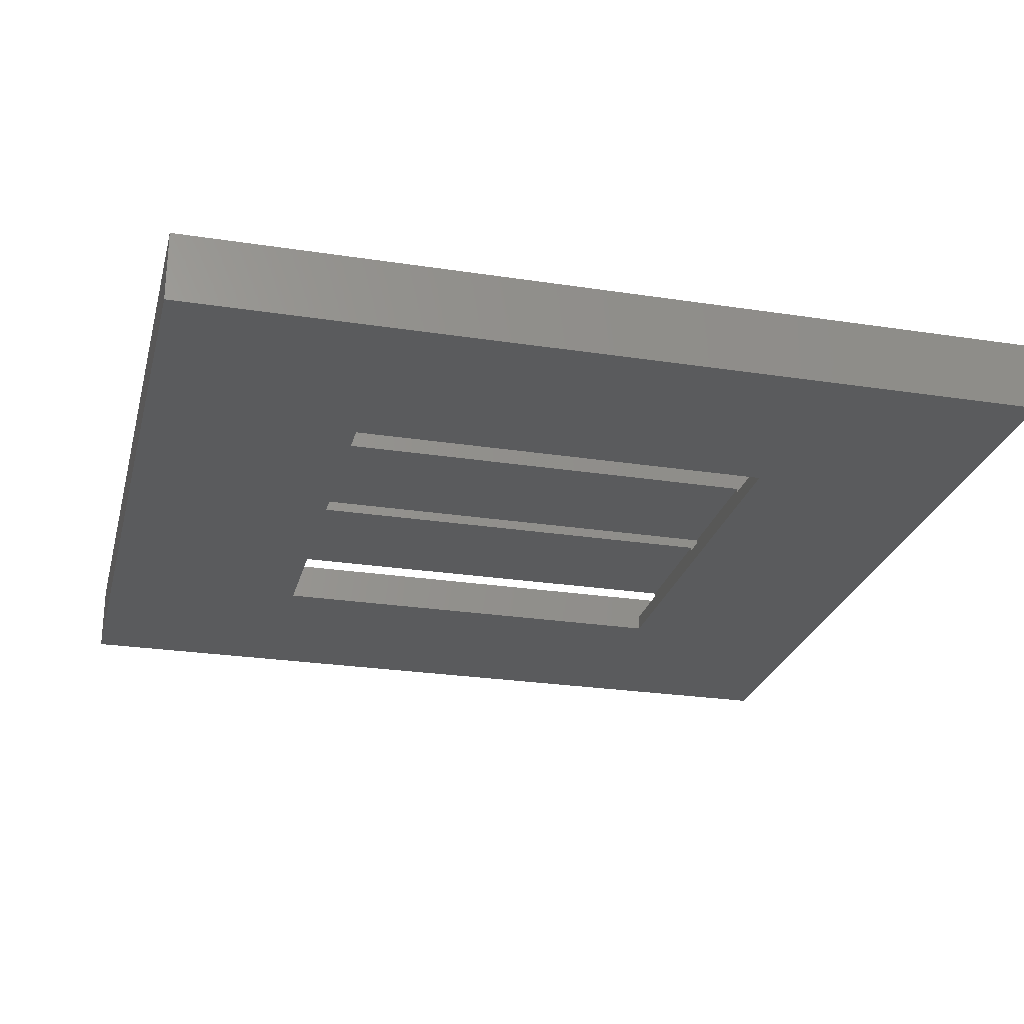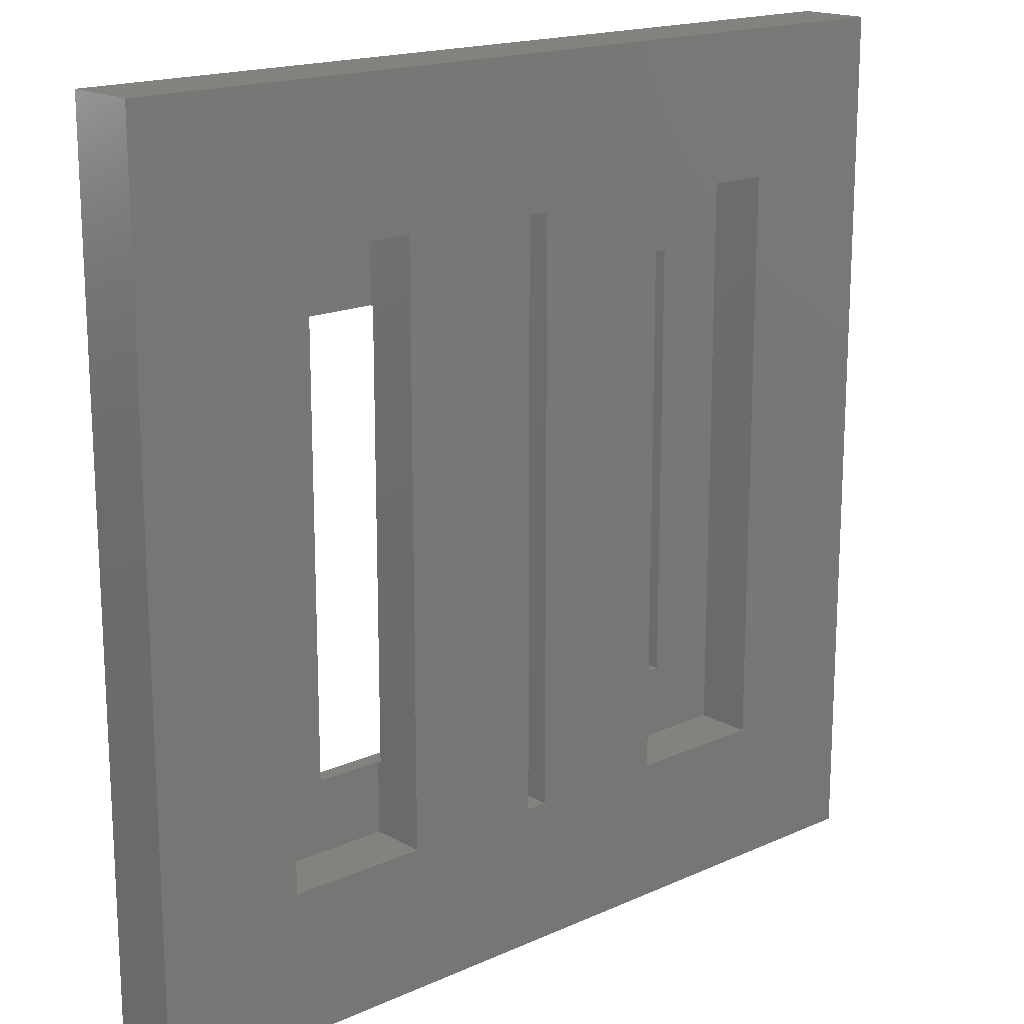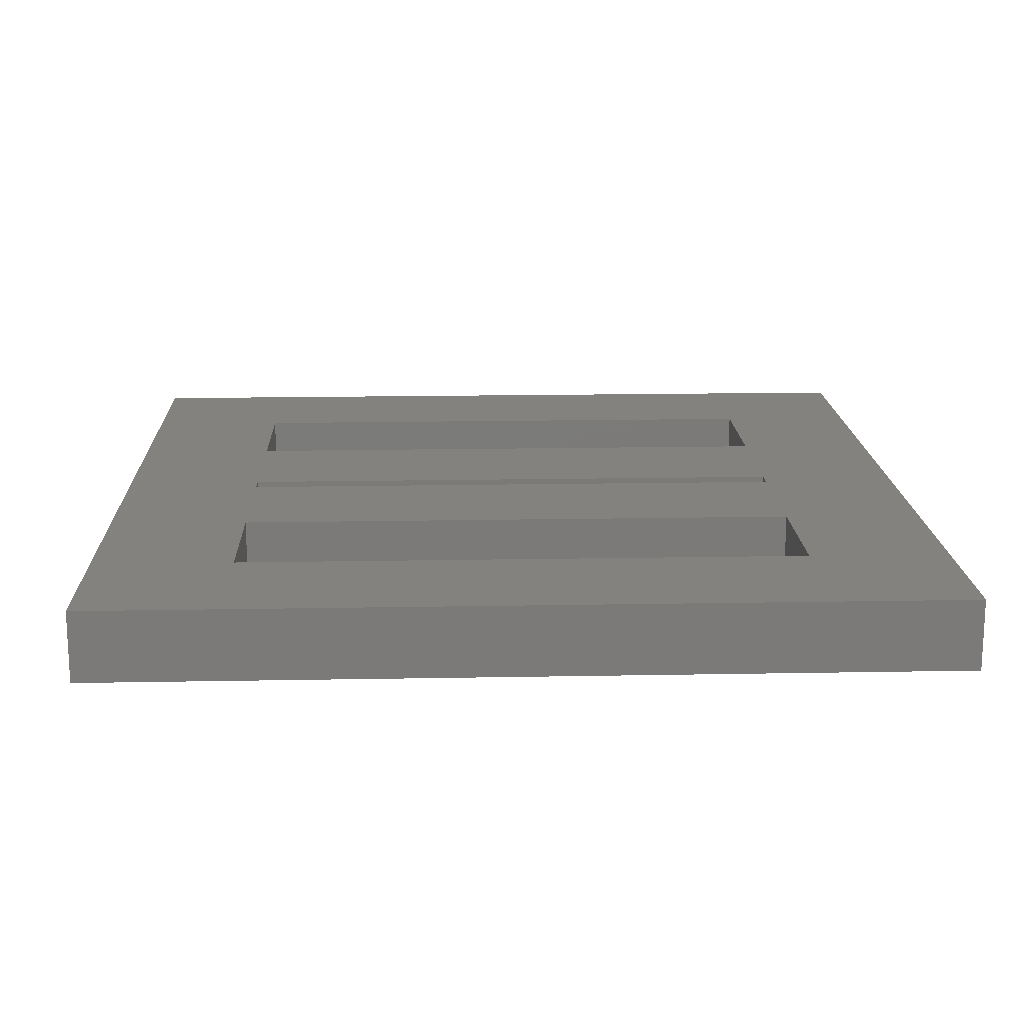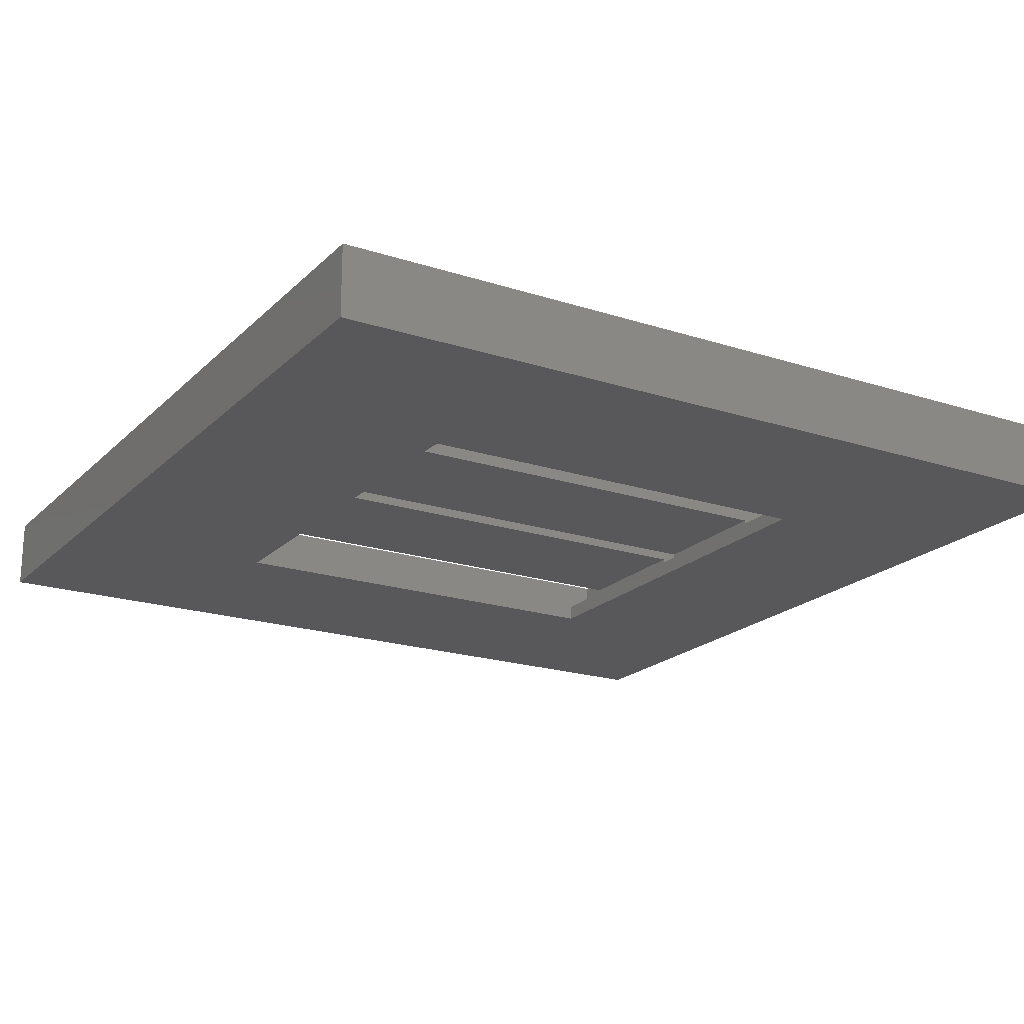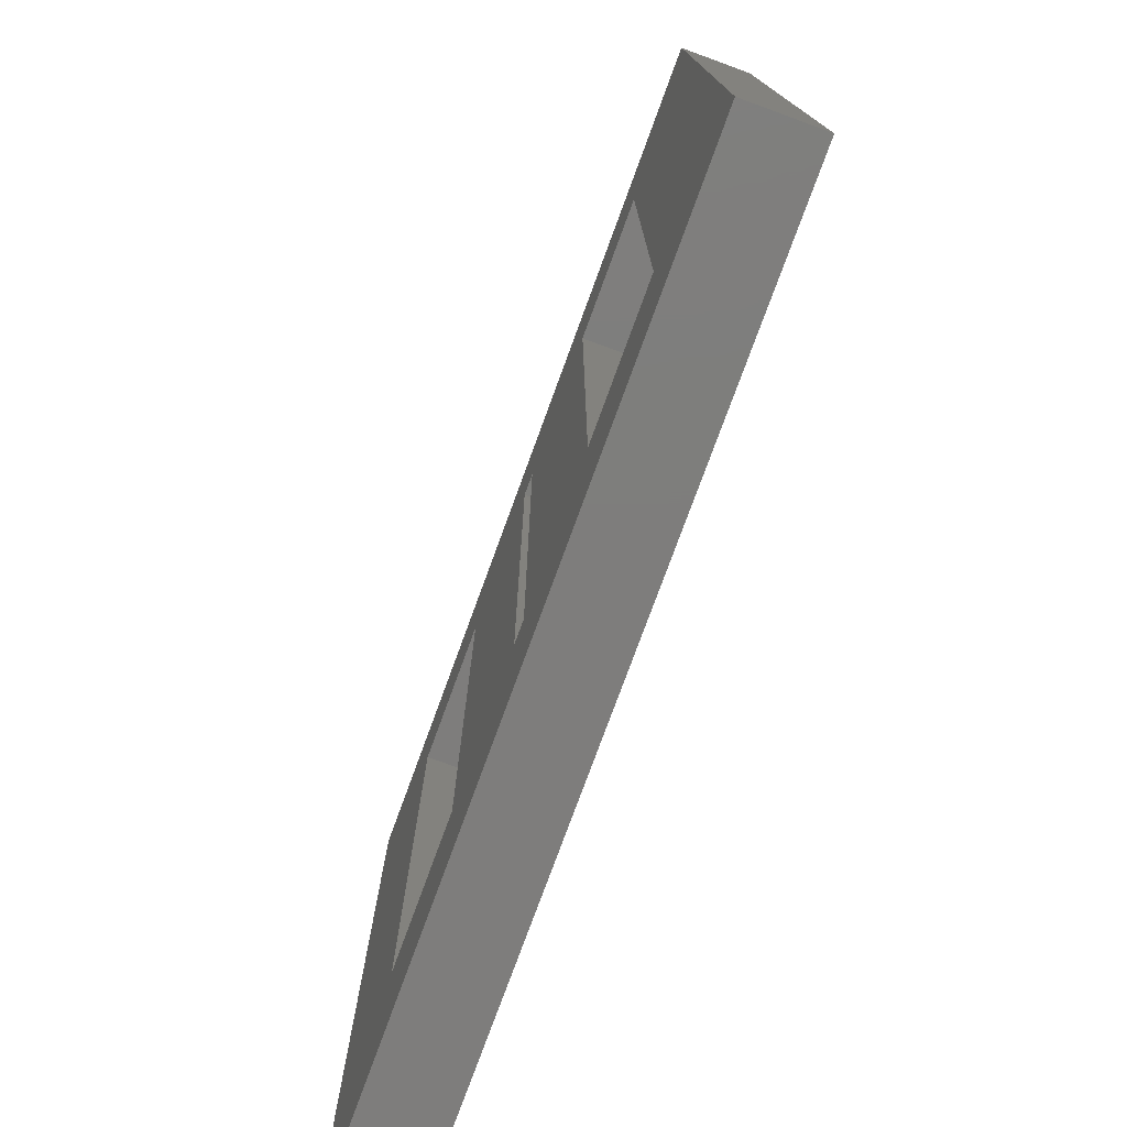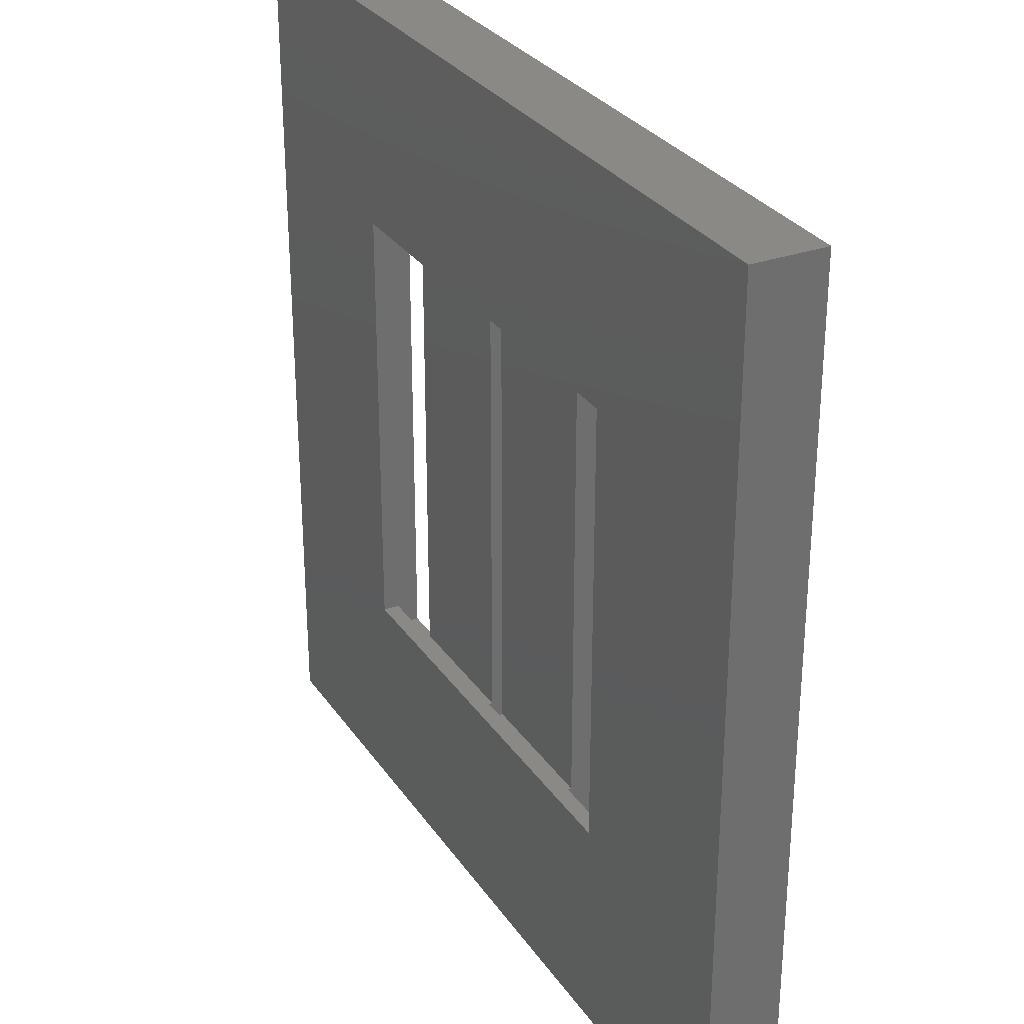
<metadata>
{"format":"stl","ext":"stl","renderer":"f3d","projection":"perspective","resolution":1024,"background":"white","views":[{"elev":-25.5,"azim":76.1,"up":"+Z"},{"elev":17.3,"azim":-41.8,"up":"+Y"},{"elev":16.4,"azim":-92.2,"up":"+Z"},{"elev":-20.0,"azim":59.1,"up":"+Z"},{"elev":-77.3,"azim":69.9,"up":"+Y"},{"elev":29.7,"azim":-117.8,"up":"+Y"}]}
</metadata>
<code>
# stl→obj: 56 verts, 120 faces
v 60.5 0 5
v 60.5 60.5 0
v 60.5 60.5 5
v 60.5 0 0
v 50.5 50.5 5
v 40.75 50.5 5
v 31 50.5 5
v 40.75 10 5
v 29.5 50.5 5
v 19.75 50.5 5
v 29.5 10 5
v 0 60.5 5
v 10 50.5 5
v 10 10 5
v 50.5 10 5
v 31 10 5
v 19.75 10 5
v 0 0 5
v 45.5 15 0
v 15 15 0
v 0 0 0
v 15 45.5 0
v 45.5 45.5 0
v 0 60.5 0
v 19.75 15 1.1
v 19.75 10 1.1
v 19.75 15 1.35
v 19.75 45.5 1.35
v 19.75 50.5 1.1
v 19.75 45.5 1.1
v 15 45.5 1.1
v 10 50.5 1.1
v 15 15 1.1
v 10 10 1.1
v 31 15 1.1
v 31 10 1.1
v 31 15 1.35
v 31 45.5 1.35
v 31 50.5 1.1
v 31 45.5 1.1
v 29.5 50.5 1.1
v 29.5 45.5 1.1
v 29.5 15 1.1
v 29.5 10 1.1
v 29.5 45.5 1.35
v 29.5 15 1.35
v 50.5 10 1.1
v 50.5 50.5 1.1
v 45.5 45.5 1.1
v 40.75 50.5 1.1
v 40.75 45.5 1.1
v 45.5 15 1.1
v 40.75 10 1.1
v 40.75 15 1.1
v 40.75 45.5 1.35
v 40.75 15 1.35
f 1 2 3
f 2 1 4
f 3 5 1
f 3 6 5
f 6 7 8
f 3 7 6
f 3 9 7
f 9 10 11
f 12 9 3
f 9 12 10
f 13 12 14
f 10 12 13
f 15 1 5
f 8 1 15
f 16 8 7
f 16 1 8
f 11 1 16
f 17 11 10
f 18 11 17
f 18 17 14
f 11 18 1
f 18 14 12
f 4 19 2
f 4 20 19
f 20 21 22
f 21 20 4
f 23 2 19
f 22 2 23
f 22 24 2
f 24 22 21
f 21 12 24
f 12 21 18
f 2 12 3
f 12 2 24
f 21 1 18
f 1 21 4
f 25 26 27
f 28 29 30
f 29 28 10
f 27 10 28
f 17 27 26
f 27 17 10
f 29 31 30
f 31 32 33
f 32 31 29
f 33 26 25
f 33 34 26
f 34 33 32
f 14 32 13
f 32 14 34
f 32 10 13
f 10 32 29
f 26 14 17
f 14 26 34
f 35 36 37
f 38 39 40
f 39 38 7
f 37 7 38
f 16 37 36
f 37 16 7
f 41 40 39
f 40 41 42
f 43 36 35
f 36 43 44
f 9 45 41
f 9 46 45
f 11 46 9
f 44 46 11
f 46 44 43
f 41 45 42
f 41 7 9
f 7 41 39
f 36 11 16
f 11 36 44
f 47 5 48
f 5 47 15
f 48 49 47
f 50 49 48
f 49 50 51
f 52 47 49
f 53 52 54
f 52 53 47
f 6 55 50
f 6 56 55
f 8 56 6
f 53 56 8
f 56 53 54
f 50 55 51
f 50 5 6
f 5 50 48
f 47 8 15
f 8 47 53
f 19 49 23
f 49 19 52
f 27 45 46
f 45 27 28
f 37 55 56
f 55 37 38
f 33 22 31
f 22 33 20
f 22 30 31
f 30 22 42
f 42 22 40
f 23 40 22
f 40 23 51
f 51 23 49
f 30 45 28
f 45 30 42
f 40 55 38
f 55 40 51
f 19 54 52
f 54 19 35
f 35 19 43
f 20 43 19
f 43 20 25
f 25 20 33
f 54 37 56
f 37 54 35
f 43 27 46
f 27 43 25

</code>
